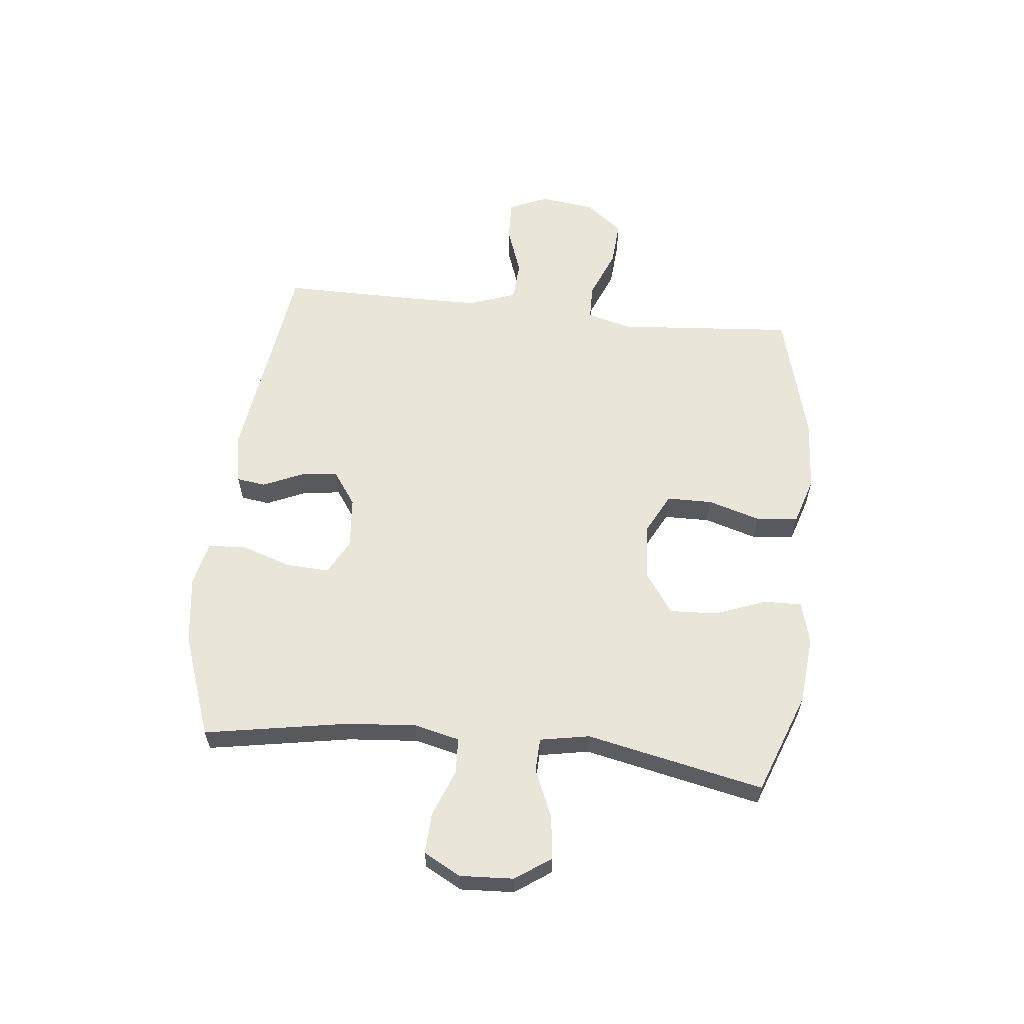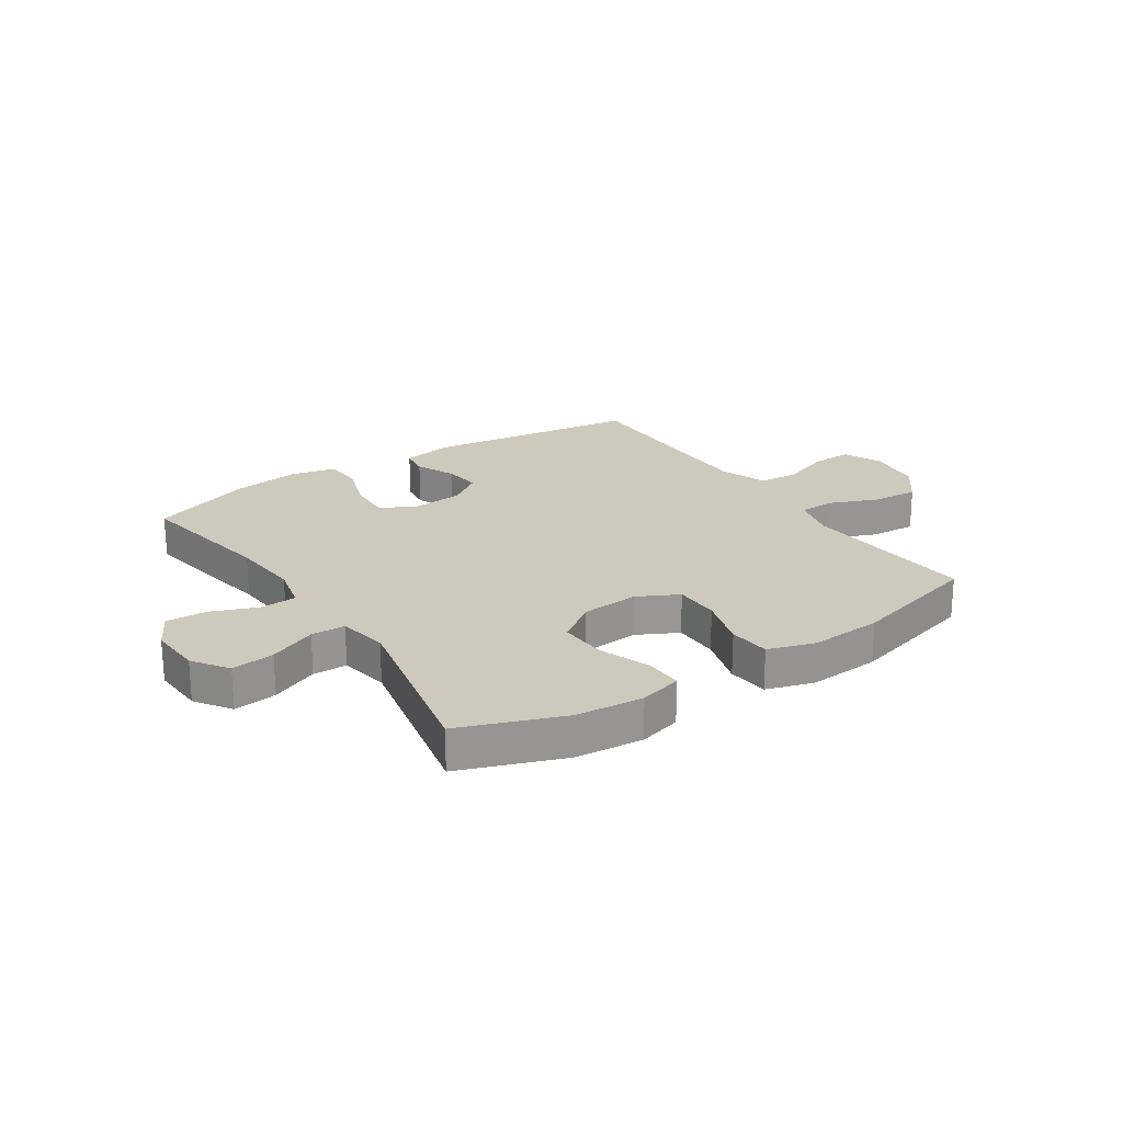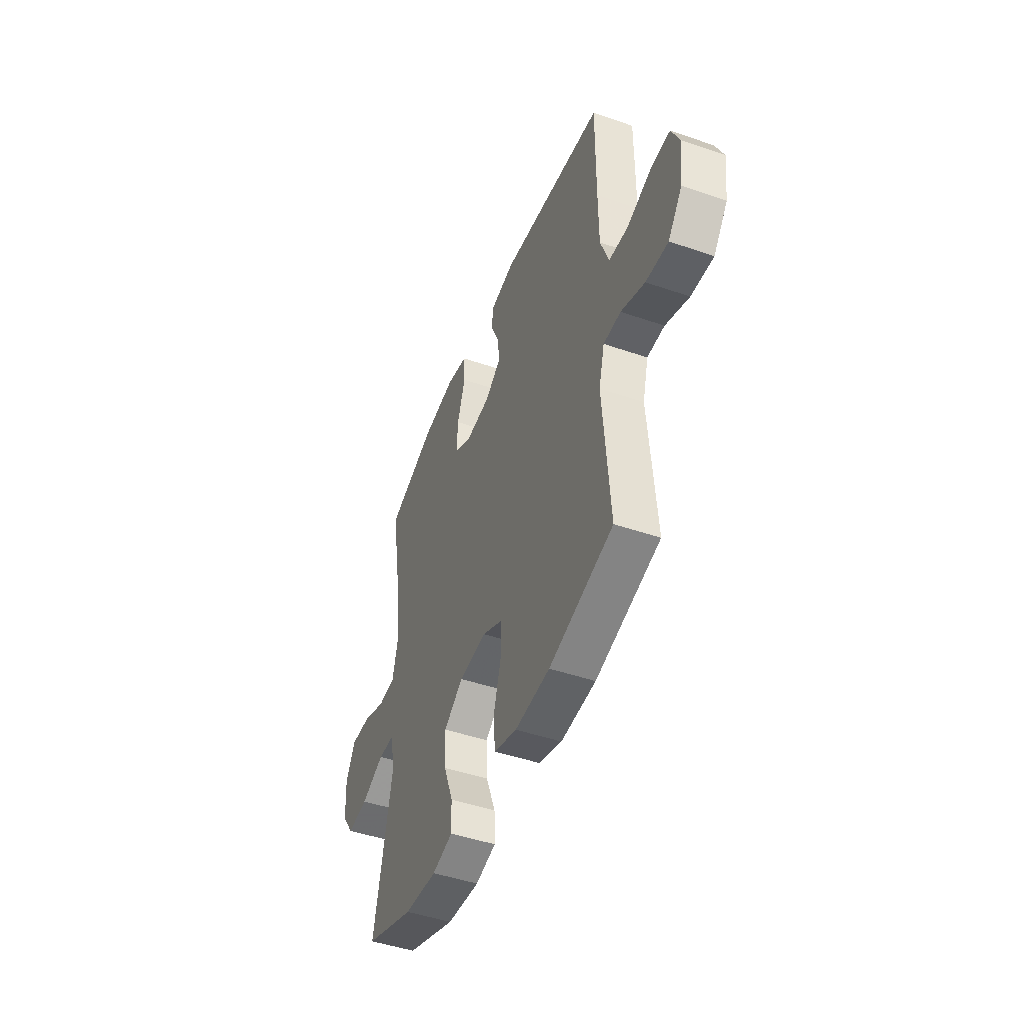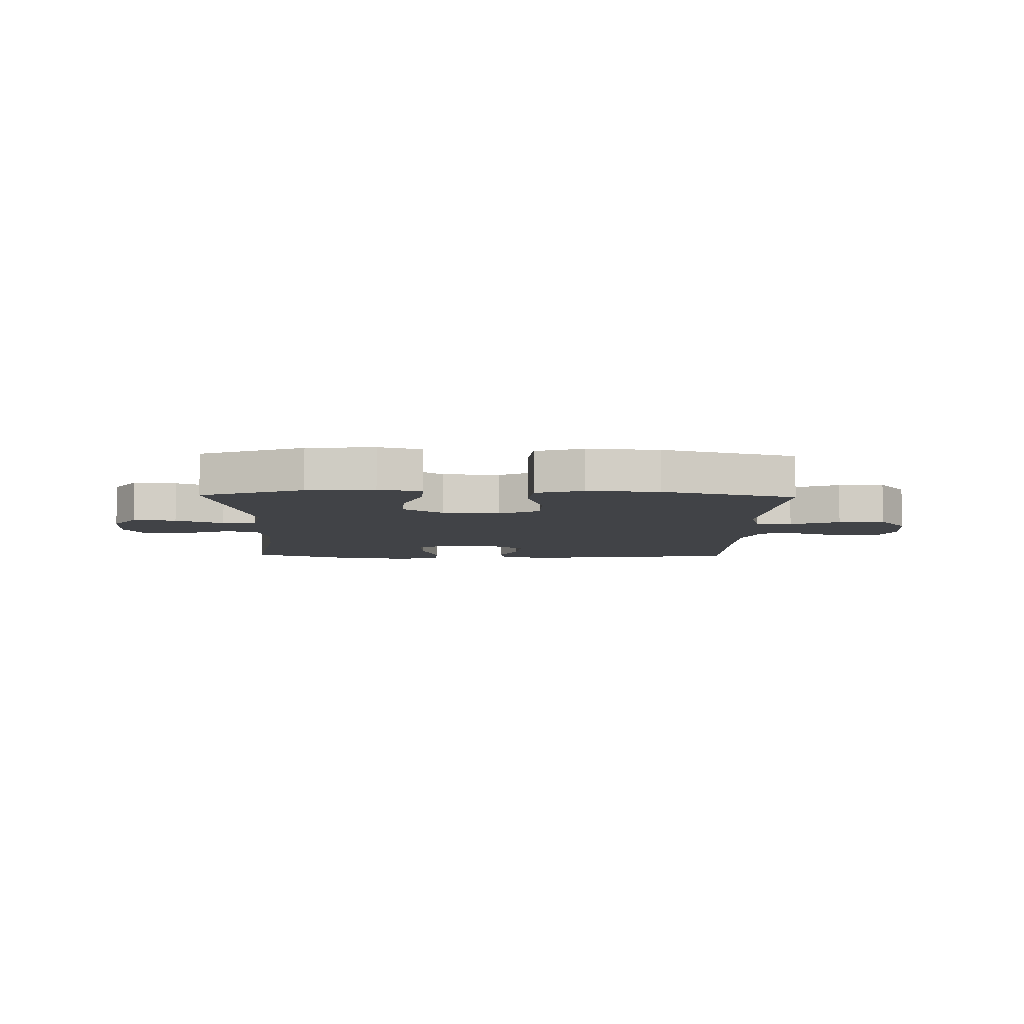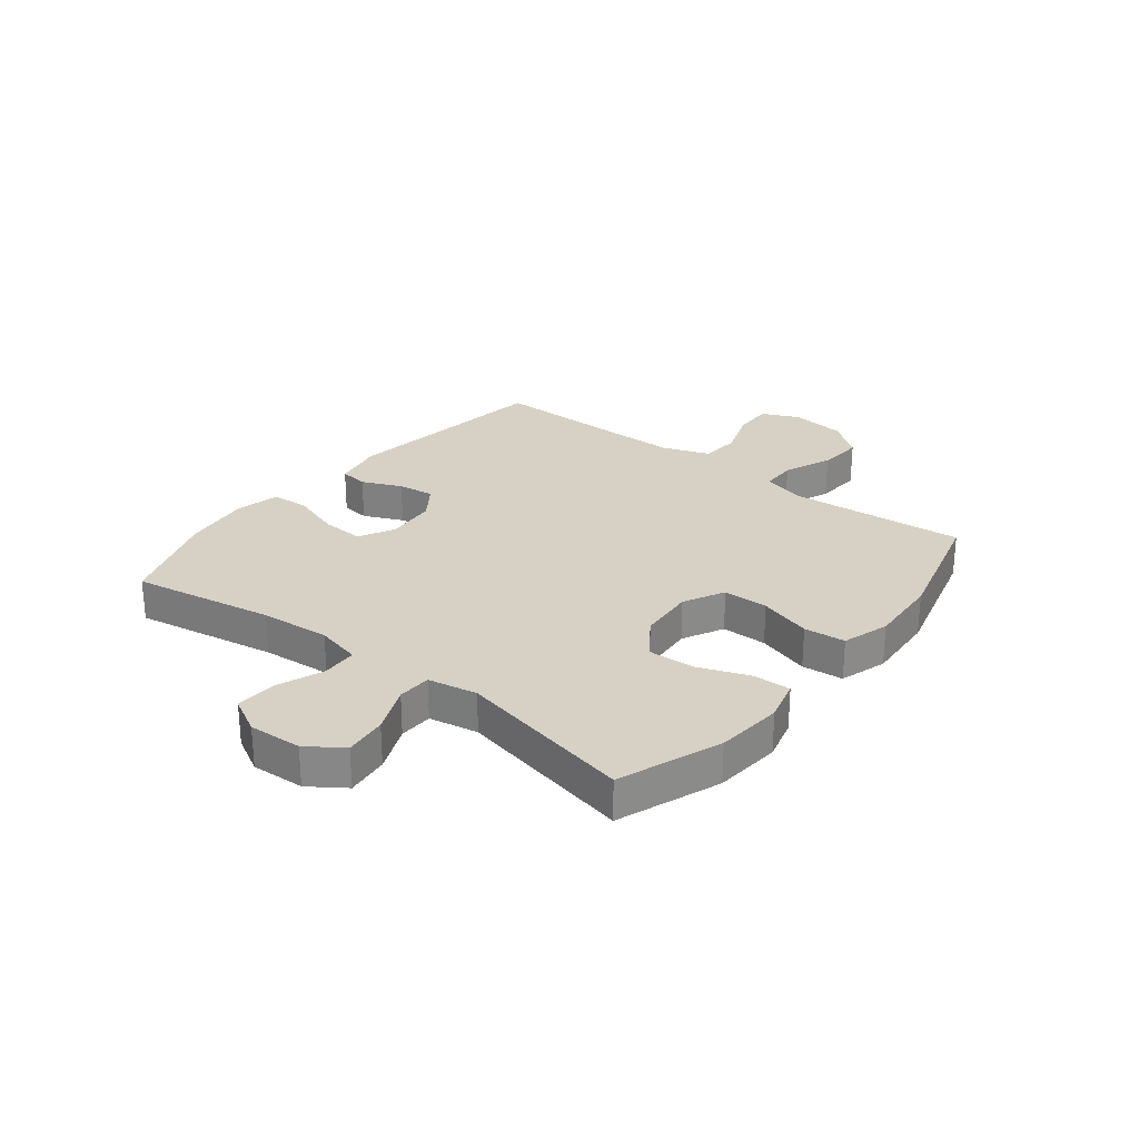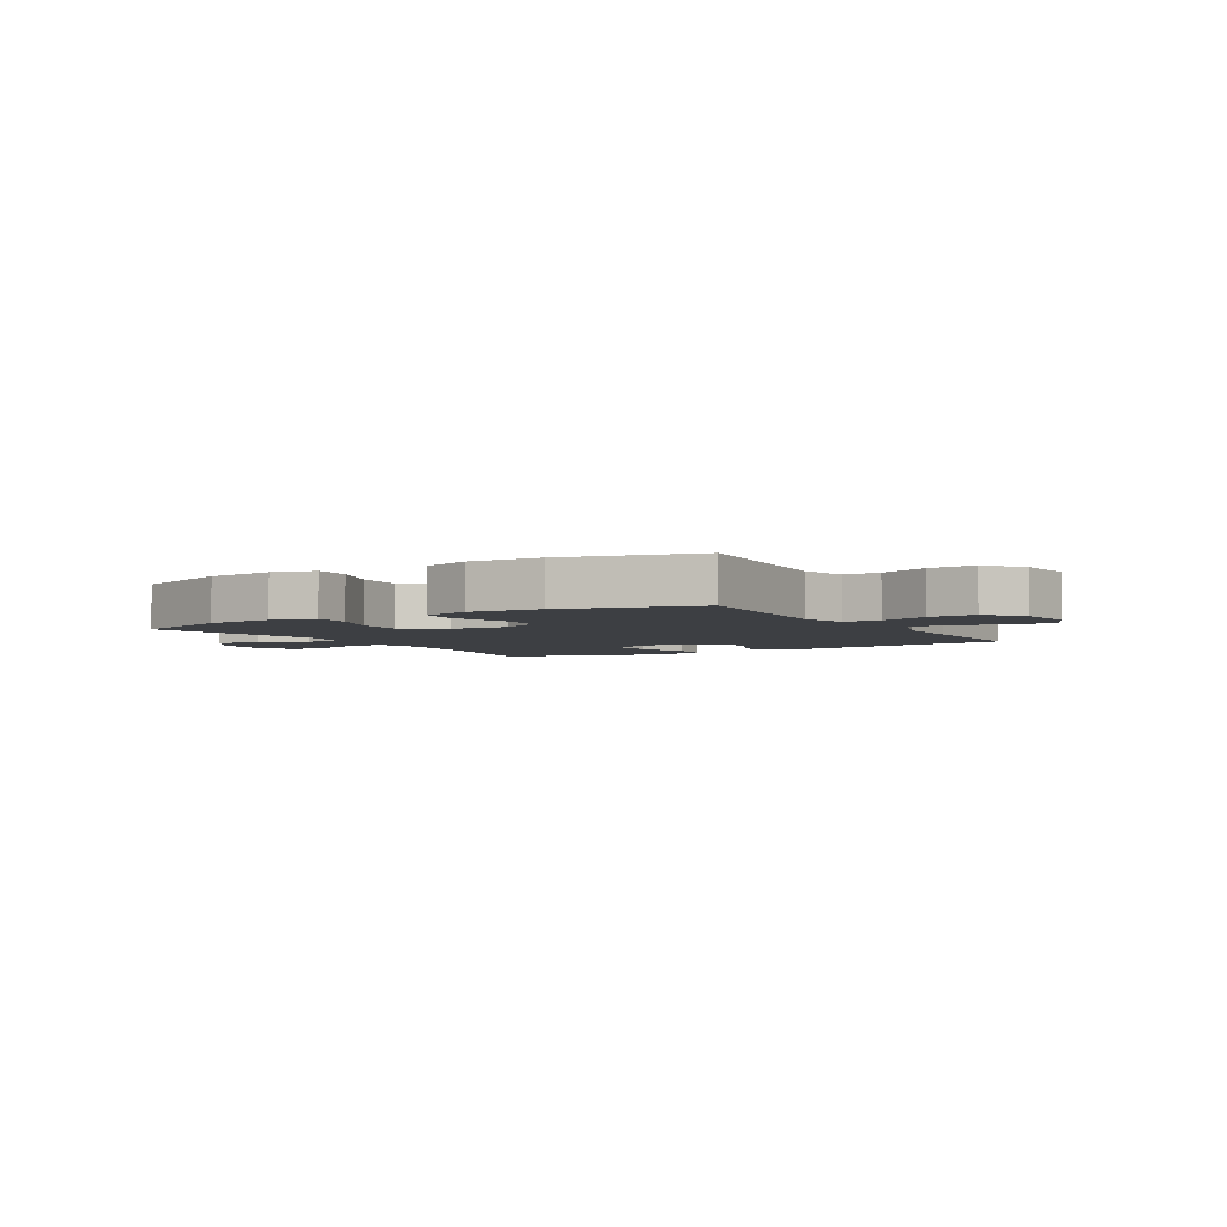
<metadata>
{"format":"obj","ext":"obj","renderer":"f3d","projection":"perspective","resolution":1024,"background":"white","views":[{"elev":59.7,"azim":96.1,"up":"+Y"},{"elev":22.6,"azim":146.4,"up":"+Y"},{"elev":-47.0,"azim":-111.3,"up":"+Z"},{"elev":-7.0,"azim":178.5,"up":"+Y"},{"elev":27.0,"azim":128.2,"up":"+Y"},{"elev":-3.9,"azim":-148.9,"up":"+Y"}]}
</metadata>
<code>
v 0.5 0.07 0.5
v 0.456 0.07 0.248
v 0.446 0.07 0.125
v 0.465 0.07 0.045
v 0.528 0.07 0.042
v 0.611 0.07 0.074
v 0.683 0.07 0.077
v 0.718 0.07 0.012
v 0.713 0.07 -0.082
v 0.67 0.07 -0.144
v 0.594 0.07 -0.135
v 0.51 0.07 -0.099
v 0.45 0.07 -0.101
v 0.434 0.07 -0.188
v 0.5 0.07 -0.5
v 0.32 0.07 -0.567
v 0.201 0.07 -0.578
v 0.126 0.07 -0.558
v 0.128 0.07 -0.491
v 0.162 0.07 -0.401
v 0.166 0.07 -0.318
v 0.096 0.07 -0.269
v -0.005 0.07 -0.261
v -0.077 0.07 -0.298
v -0.078 0.07 -0.378
v -0.05 0.07 -0.471
v -0.057 0.07 -0.544
v -0.14 0.07 -0.57
v -0.267 0.07 -0.562
v -0.5 0.07 -0.5
v -0.485 0.07 -0.313
v -0.475 0.07 -0.189
v -0.496 0.07 -0.11
v -0.559 0.07 -0.109
v -0.645 0.07 -0.144
v -0.726 0.07 -0.15
v -0.777 0.07 -0.084
v -0.789 0.07 0.013
v -0.759 0.07 0.08
v -0.688 0.07 0.078
v -0.6 0.07 0.047
v -0.53 0.07 0.052
v -0.5 0.07 0.136
v -0.499 0.07 0.264
v -0.5 0.07 0.5
v -0.121 0.07 0.552
v -0.032 0.07 0.535
v -0.025 0.07 0.484
v -0.056 0.07 0.414
v -0.064 0.07 0.349
v -0.004 0.07 0.307
v 0.086 0.07 0.299
v 0.149 0.07 0.332
v 0.145 0.07 0.408
v 0.116 0.07 0.496
v 0.12 0.07 0.563
v 0.198 0.07 0.581
v 0.318 0.07 0.565
v 0.5 0 0.5
v 0.456 0 0.248
v 0.446 0 0.125
v 0.465 0 0.045
v 0.528 0 0.042
v 0.611 0 0.074
v 0.683 0 0.077
v 0.718 0 0.012
v 0.713 0 -0.082
v 0.67 0 -0.144
v 0.594 0 -0.135
v 0.51 0 -0.099
v 0.45 0 -0.101
v 0.434 0 -0.188
v 0.5 0 -0.5
v 0.32 0 -0.567
v 0.201 0 -0.578
v 0.126 0 -0.558
v 0.128 0 -0.491
v 0.162 0 -0.401
v 0.166 0 -0.318
v 0.096 0 -0.269
v -0.005 0 -0.261
v -0.077 0 -0.298
v -0.078 0 -0.378
v -0.05 0 -0.471
v -0.057 0 -0.544
v -0.14 0 -0.57
v -0.267 0 -0.562
v -0.5 0 -0.5
v -0.485 0 -0.313
v -0.475 0 -0.189
v -0.496 0 -0.11
v -0.559 0 -0.109
v -0.645 0 -0.144
v -0.726 0 -0.15
v -0.777 0 -0.084
v -0.789 0 0.013
v -0.759 0 0.08
v -0.688 0 0.078
v -0.6 0 0.047
v -0.53 0 0.052
v -0.5 0 0.136
v -0.499 0 0.264
v -0.5 0 0.5
v -0.121 0 0.552
v -0.032 0 0.535
v -0.025 0 0.484
v -0.056 0 0.414
v -0.064 0 0.349
v -0.004 0 0.307
v 0.086 0 0.299
v 0.149 0 0.332
v 0.145 0 0.408
v 0.116 0 0.496
v 0.12 0 0.563
v 0.198 0 0.581
v 0.318 0 0.565
f 58 1 2
f 57 58 2
f 56 57 2
f 55 56 2
f 54 55 2
f 53 54 2 3
f 52 53 3 4
f 51 52 4
f 47 48 49
f 46 47 49
f 45 46 49
f 44 45 49
f 43 44 49 50
f 42 43 50 51
f 39 40 41
f 38 39 41
f 37 38 41
f 36 37 41
f 35 36 41
f 34 35 41
f 33 34 41 42
f 42 51 4
f 33 42 4
f 32 33 4
f 30 31 32
f 29 30 32
f 28 29 32
f 27 28 32
f 26 27 32
f 25 26 32
f 18 19 20
f 17 18 20
f 16 17 20
f 15 16 20
f 14 15 20
f 13 14 20 21
f 10 11 12
f 9 10 12
f 8 9 12
f 7 8 12
f 6 7 12
f 5 6 12
f 5 12 13
f 13 21 22
f 5 13 22
f 4 5 22
f 24 25 32
f 23 24 32 4
f 4 22 23
f 60 59 116
f 60 116 115
f 60 115 114
f 60 114 113
f 60 113 112
f 61 60 112 111
f 62 61 111 110
f 62 110 109
f 107 106 105
f 107 105 104
f 107 104 103
f 107 103 102
f 108 107 102 101
f 109 108 101 100
f 99 98 97
f 99 97 96
f 99 96 95
f 99 95 94
f 99 94 93
f 99 93 92
f 100 99 92 91
f 62 109 100
f 62 100 91
f 62 91 90
f 90 89 88
f 90 88 87
f 90 87 86
f 90 86 85
f 90 85 84
f 90 84 83
f 78 77 76
f 78 76 75
f 78 75 74
f 78 74 73
f 78 73 72
f 79 78 72 71
f 70 69 68
f 70 68 67
f 70 67 66
f 70 66 65
f 70 65 64
f 70 64 63
f 71 70 63
f 80 79 71
f 80 71 63
f 80 63 62
f 90 83 82
f 62 90 82 81
f 81 80 62
f 1 59 60 2
f 2 60 61 3
f 3 61 62 4
f 4 62 63 5
f 5 63 64 6
f 6 64 65 7
f 7 65 66 8
f 8 66 67 9
f 9 67 68 10
f 10 68 69 11
f 11 69 70 12
f 12 70 71 13
f 13 71 72 14
f 14 72 73 15
f 15 73 74 16
f 16 74 75 17
f 17 75 76 18
f 18 76 77 19
f 19 77 78 20
f 20 78 79 21
f 21 79 80 22
f 22 80 81 23
f 23 81 82 24
f 24 82 83 25
f 25 83 84 26
f 26 84 85 27
f 27 85 86 28
f 28 86 87 29
f 29 87 88 30
f 30 88 89 31
f 31 89 90 32
f 32 90 91 33
f 33 91 92 34
f 34 92 93 35
f 35 93 94 36
f 36 94 95 37
f 37 95 96 38
f 38 96 97 39
f 39 97 98 40
f 40 98 99 41
f 41 99 100 42
f 42 100 101 43
f 43 101 102 44
f 44 102 103 45
f 45 103 104 46
f 46 104 105 47
f 47 105 106 48
f 48 106 107 49
f 49 107 108 50
f 50 108 109 51
f 51 109 110 52
f 52 110 111 53
f 53 111 112 54
f 54 112 113 55
f 55 113 114 56
f 56 114 115 57
f 57 115 116 58
f 58 116 59 1

</code>
